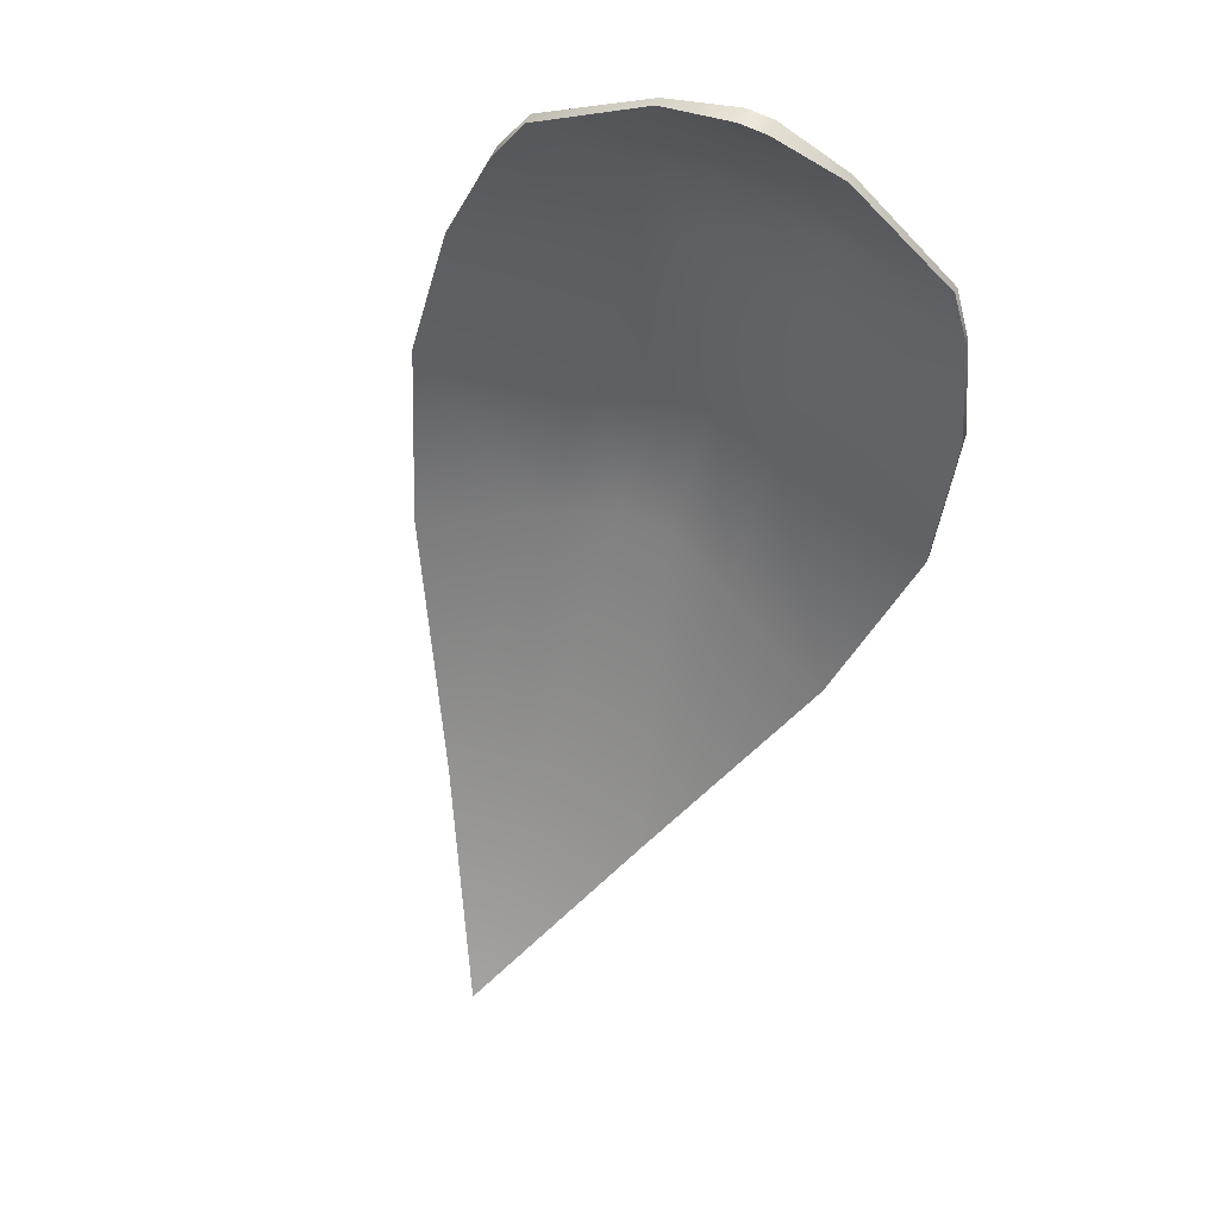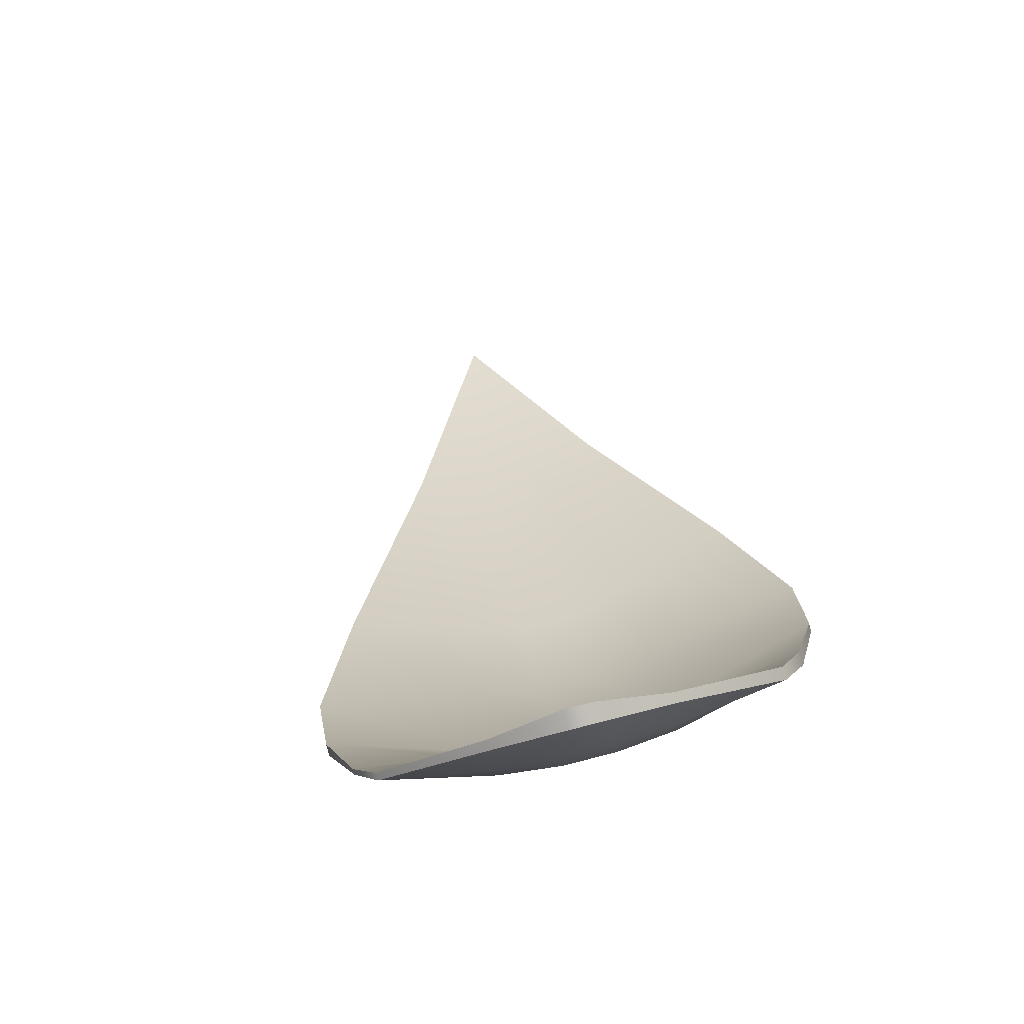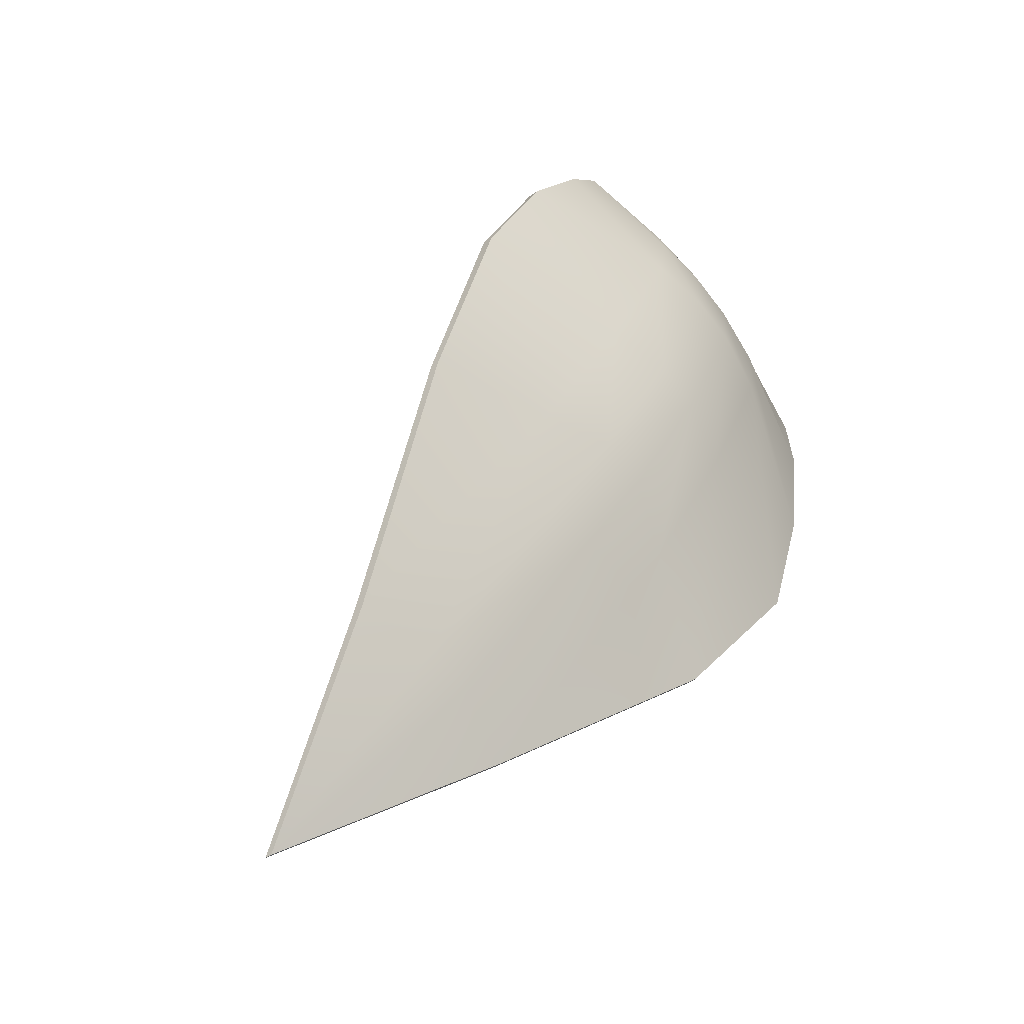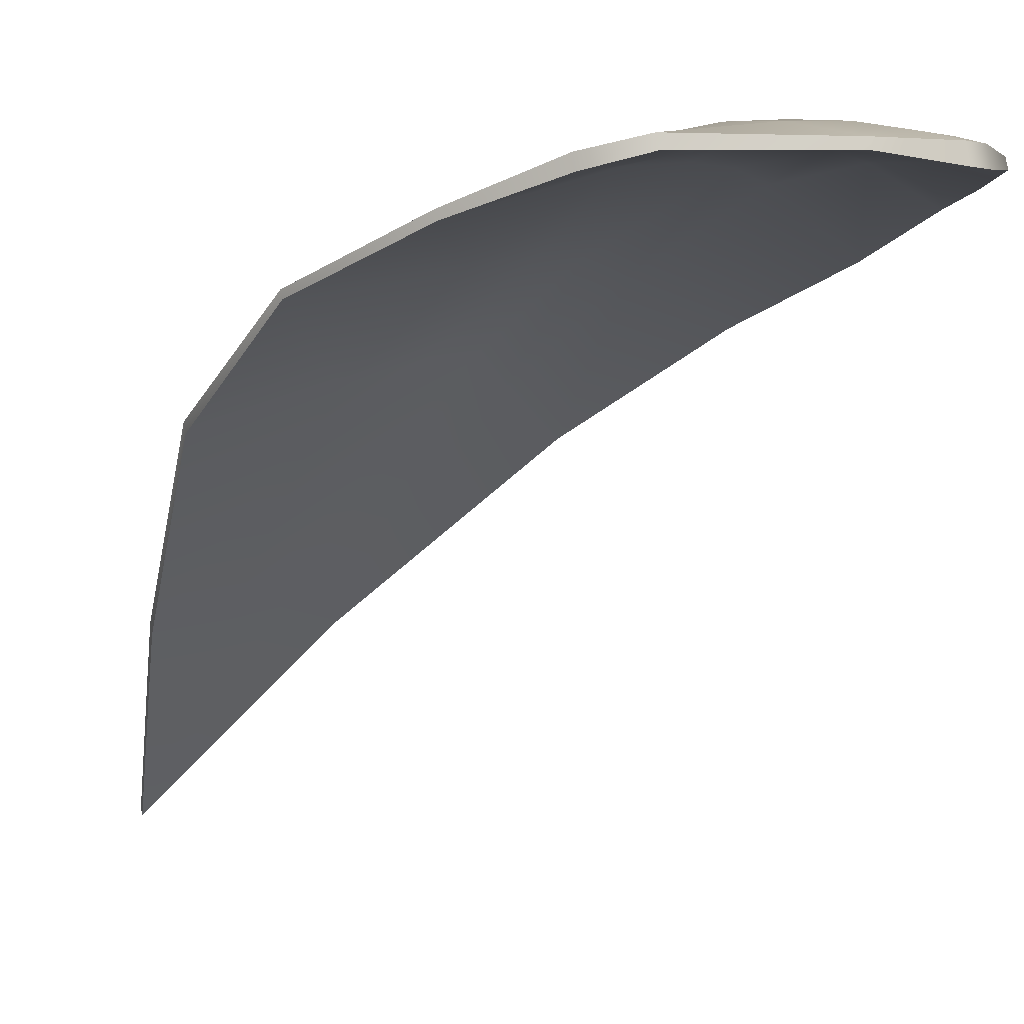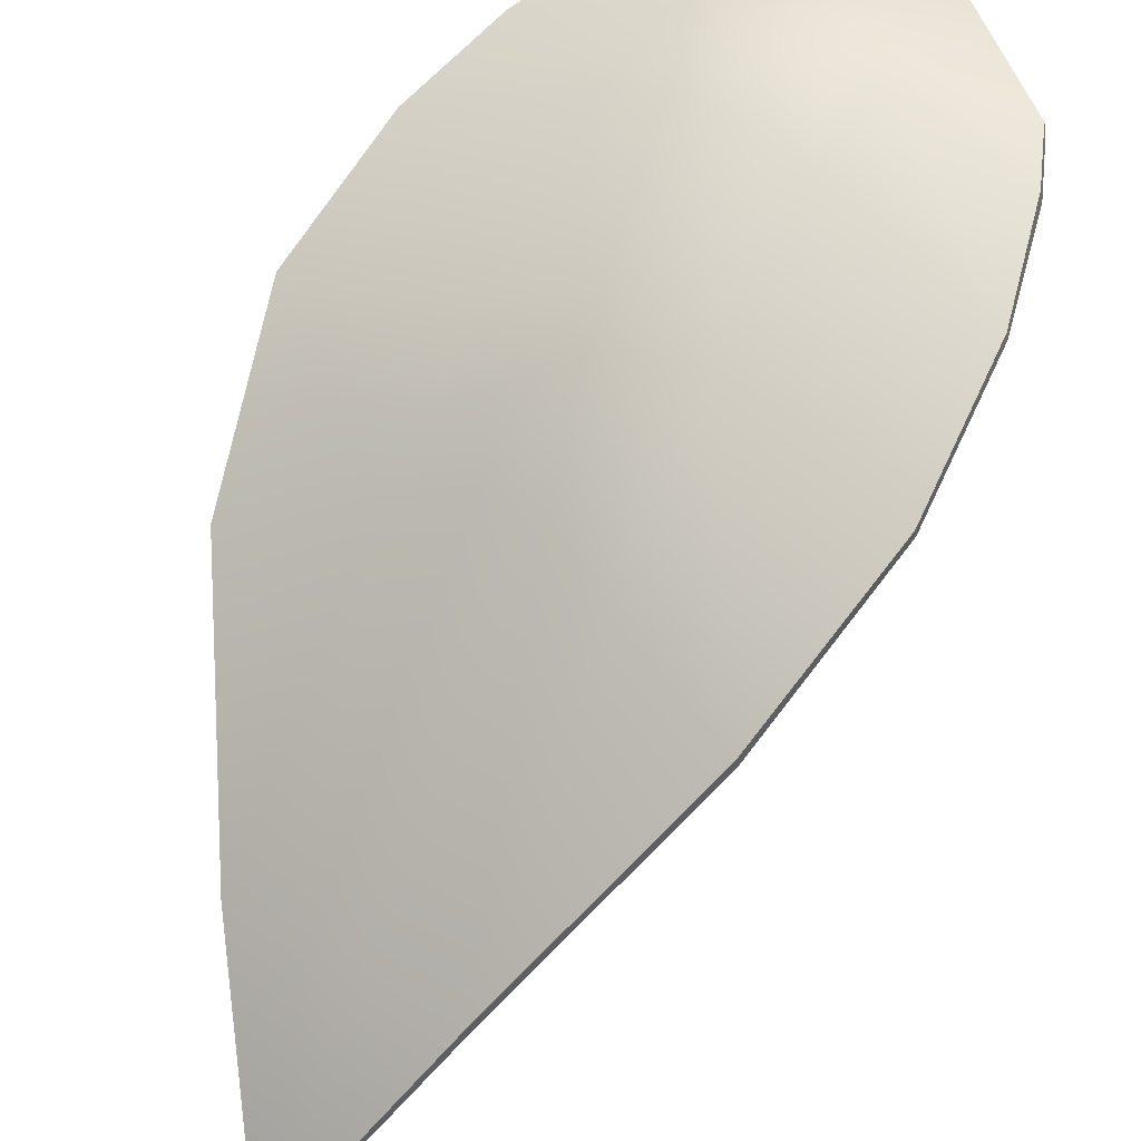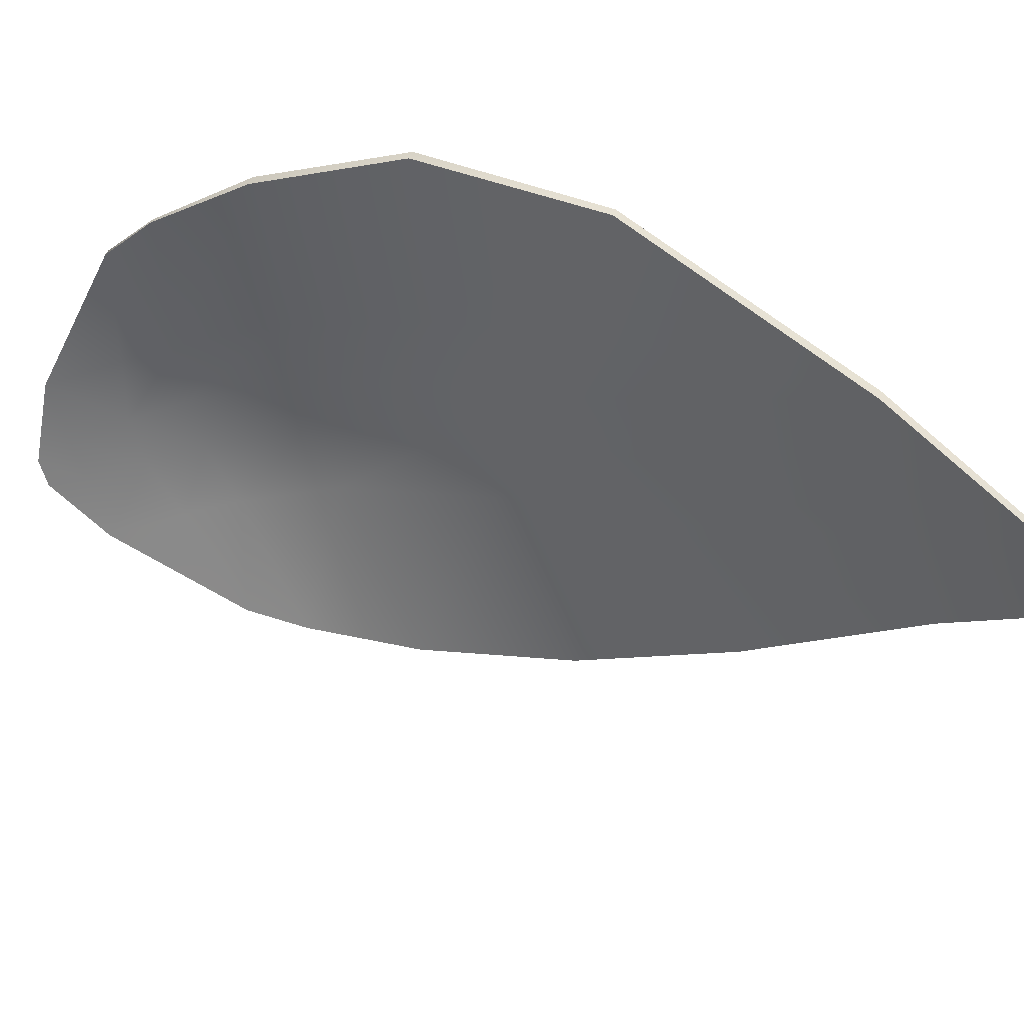
<metadata>
{"format":"obj","ext":"obj","renderer":"f3d","projection":"perspective","resolution":1024,"background":"white","views":[{"elev":70.0,"azim":19.8,"up":"+Z"},{"elev":78.3,"azim":162.6,"up":"+Z"},{"elev":-74.1,"azim":124.4,"up":"+Z"},{"elev":5.3,"azim":-44.7,"up":"+Y"},{"elev":47.0,"azim":-144.2,"up":"+Y"},{"elev":-60.0,"azim":108.1,"up":"+Y"}]}
</metadata>
<code>
g pCube13
v -0.00445 0.02128 0.03539
v -0.004478 0.02047 0.03564
v -0.01412 0.02043 0.02797
v -0.01409 0.02145 0.02766
v -0.01647 0.01928 0.02375
v -0.01644 0.02041 0.02341
v -0.01947 0.0165 0.01534
v -0.01945 0.01721 0.01512
v -0.02124 0.01179 0.003383
v -0.02122 0.01241 0.003194
v -0.01858 0.002857 -0.009622
v -0.01856 0.003624 -0.009855
v -0.01057 -0.01251 -0.02393
v -0.01054 -0.01172 -0.02417
v 0.00156 0.02114 0.03765
v 0.004409 0.02154 0.03476
v 0.003803 0.021 0.03755
v 0.0007633 0.02176 0.03492
v -0.00445 0.02128 0.03539
v 0.004434 0.02222 0.03008
v 0.0003887 0.02246 0.03026
v 0.009568 0.02044 0.03477
v 0.003803 0.021 0.03755
v 0.009443 0.02147 0.02863
v 0.01844 0.0193 0.02628
v 0.004386 0.02244 0.02538
v 0.009376 0.02155 0.02413
v 0.02028 0.01787 0.02188
v 0.009169 0.02031 0.01606
v 0.02224 0.01488 0.01322
v 0.003988 0.02151 0.01746
v 0.008655 0.01409 0.003936
v 0.02248 0.009957 0.001201
v 4.037e-05 0.0227 0.02558
v 0.00316 0.01577 0.005011
v 0.008089 0.006 -0.00751
v 0.01785 0.001451 -0.01148
v 0.007184 -0.01277 -0.02496
v 0.002365 0.008618 -0.005169
v 0.0005949 -0.01066 -0.02422
v -0.00291 -0.02774 -0.03558
v -0.00375 -0.01041 -0.02402
v -0.000357 0.02177 0.01765
v -0.001186 0.01603 0.005205
v -0.001981 0.008877 -0.004976
v -0.01054 -0.01172 -0.02417
v -0.00291 -0.02774 -0.03558
v -0.008095 0.006968 -0.006784
v -0.01856 0.003624 -0.009855
v -0.00687 0.01501 0.00463
v -0.02122 0.01241 0.003194
v -0.005714 0.0212 0.01672
v -0.01945 0.01721 0.01512
v -0.005085 0.02241 0.02477
v -0.01644 0.02041 0.02341
v -0.00476 0.02232 0.02927
v -0.01409 0.02145 0.02766
v 0.003751 0.01949 0.03801
v 0.009541 0.01963 0.03501
v 0.004357 0.02002 0.03522
v 0.004382 0.02071 0.03054
v 0.009325 0.02023 0.02903
v 0.01842 0.01872 0.02645
v 0.02027 0.01743 0.02201
v 0.009252 0.02027 0.02454
v 0.02221 0.01393 0.01351
v 0.009042 0.01902 0.01648
v 0.02245 0.009095 0.001462
v 0.004334 0.02092 0.02584
v 0.008528 0.01281 0.004345
v 0.01782 0.000724 -0.01126
v 0.003936 0.01999 0.01792
v 0.007974 0.00478 -0.007101
v 0.007157 -0.01357 -0.02472
v 0.003108 0.01425 0.00547
v 0.002313 0.007101 -0.00471
v 0.0005429 -0.01218 -0.02376
v -0.002931 -0.02834 -0.03539
v -0.003802 -0.01192 -0.02357
v -0.002931 -0.02834 -0.03539
v -0.01057 -0.01251 -0.02393
v -0.002033 0.007361 -0.004516
v -0.008135 0.005733 -0.006409
v -0.01858 0.002857 -0.009622
v -0.02124 0.01179 0.003383
v -0.006912 0.01371 0.005024
v -0.01947 0.0165 0.01534
v -0.001238 0.01451 0.005664
v -0.005755 0.01989 0.01712
v -0.01647 0.01928 0.02375
v -0.000409 0.02025 0.01811
v -0.005127 0.02112 0.02516
v -0.01412 0.02043 0.02797
v -1.162e-05 0.02118 0.02604
v -0.004801 0.02106 0.02965
v -0.004478 0.02047 0.03564
v 0.0003367 0.02095 0.03072
v 0.0007113 0.02024 0.03538
v 0.001508 0.01962 0.03811
v 0.003751 0.01949 0.03801
v -0.002931 -0.02834 -0.03539
v -0.00291 -0.02774 -0.03558
v -0.01054 -0.01172 -0.02417
v -0.01057 -0.01251 -0.02393
v 0.007157 -0.01357 -0.02472
v -0.00291 -0.02774 -0.03558
v -0.002931 -0.02834 -0.03539
v 0.007184 -0.01277 -0.02496
v 0.01782 0.000724 -0.01126
v 0.01785 0.001451 -0.01148
v 0.02245 0.009095 0.001462
v 0.02248 0.009957 0.001201
v 0.02221 0.01393 0.01351
v 0.02224 0.01488 0.01322
v 0.02027 0.01743 0.02201
v 0.02028 0.01787 0.02188
v 0.01842 0.01872 0.02645
v 0.01844 0.0193 0.02628
v 0.009541 0.01963 0.03501
v 0.009568 0.02044 0.03477
v 0.003751 0.01949 0.03801
v 0.003803 0.021 0.03755
v 0.001508 0.01962 0.03811
v 0.00156 0.02114 0.03765
v -0.004478 0.02047 0.03564
v -0.00445 0.02128 0.03539
g pCube13_0
f 3 2 1
f 4 3 1
f 5 3 4
f 6 5 4
f 7 5 6
f 8 7 6
f 9 7 8
f 10 9 8
f 11 9 10
f 12 11 10
f 13 11 12
f 14 13 12
f 17 16 15
f 16 18 15
f 18 19 15
f 16 20 18
f 18 21 19
f 20 21 18
f 20 16 22
f 16 23 22
f 24 20 22
f 25 24 22
f 26 20 24
f 20 26 21
f 27 24 25
f 27 26 24
f 28 27 25
f 29 27 28
f 30 29 28
f 31 26 27
f 29 31 27
f 32 29 30
f 33 32 30
f 26 34 21
f 26 31 34
f 35 31 29
f 32 35 29
f 36 32 33
f 37 36 33
f 38 36 37
f 36 39 32
f 39 35 32
f 38 40 36
f 40 39 36
f 38 41 40
f 40 41 42
f 31 35 43
f 31 43 34
f 35 39 44
f 35 44 43
f 39 40 45
f 40 42 45
f 39 45 44
f 42 46 45
f 42 47 46
f 46 48 45
f 45 48 44
f 46 49 48
f 48 50 44
f 48 49 50
f 44 50 43
f 49 51 50
f 50 52 43
f 50 51 52
f 43 52 34
f 51 53 52
f 52 54 34
f 52 53 54
f 34 54 21
f 53 55 54
f 54 56 21
f 54 55 56
f 21 56 19
f 55 57 56
f 56 57 19
f 60 59 58
f 60 61 59
f 61 62 59
f 62 63 59
f 64 63 62
f 65 64 62
f 65 62 61
f 66 64 65
f 67 66 65
f 68 66 67
f 69 65 61
f 67 65 69
f 70 68 67
f 71 68 70
f 72 67 69
f 70 67 72
f 73 71 70
f 74 71 73
f 73 70 75
f 75 70 72
f 74 73 76
f 76 73 75
f 77 74 76
f 77 78 74
f 79 77 76
f 79 80 77
f 81 80 79
f 82 76 75
f 82 79 76
f 81 79 83
f 79 82 83
f 81 83 84
f 84 83 85
f 83 86 85
f 83 82 86
f 85 86 87
f 88 82 75
f 82 88 86
f 88 75 72
f 86 89 87
f 86 88 89
f 87 89 90
f 91 88 72
f 88 91 89
f 91 72 69
f 89 92 90
f 89 91 92
f 90 92 93
f 94 91 69
f 91 94 92
f 94 69 61
f 92 95 93
f 92 94 95
f 93 95 96
f 97 94 61
f 94 97 95
f 95 97 96
f 97 61 60
f 97 98 96
f 98 97 60
f 98 99 96
f 98 60 100
f 99 98 100
f 103 102 101
f 104 103 101
f 107 106 105
f 106 108 105
f 105 108 109
f 108 110 109
f 109 110 111
f 110 112 111
f 111 112 113
f 112 114 113
f 113 114 115
f 114 116 115
f 115 116 117
f 116 118 117
f 117 118 119
f 118 120 119
f 119 120 121
f 120 122 121
f 123 121 122
f 124 123 122
f 123 124 125
f 124 126 125

</code>
